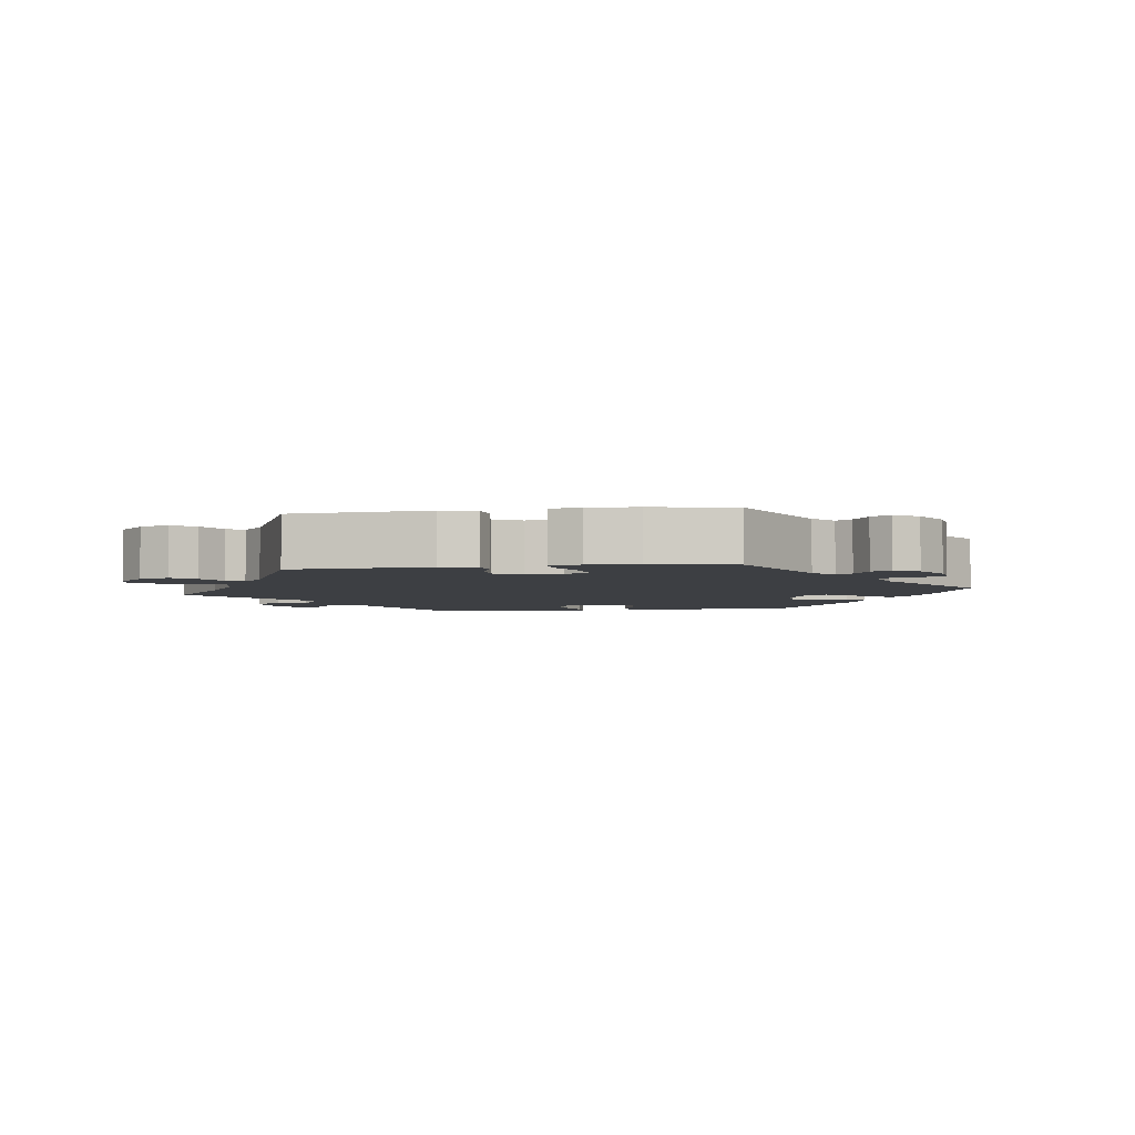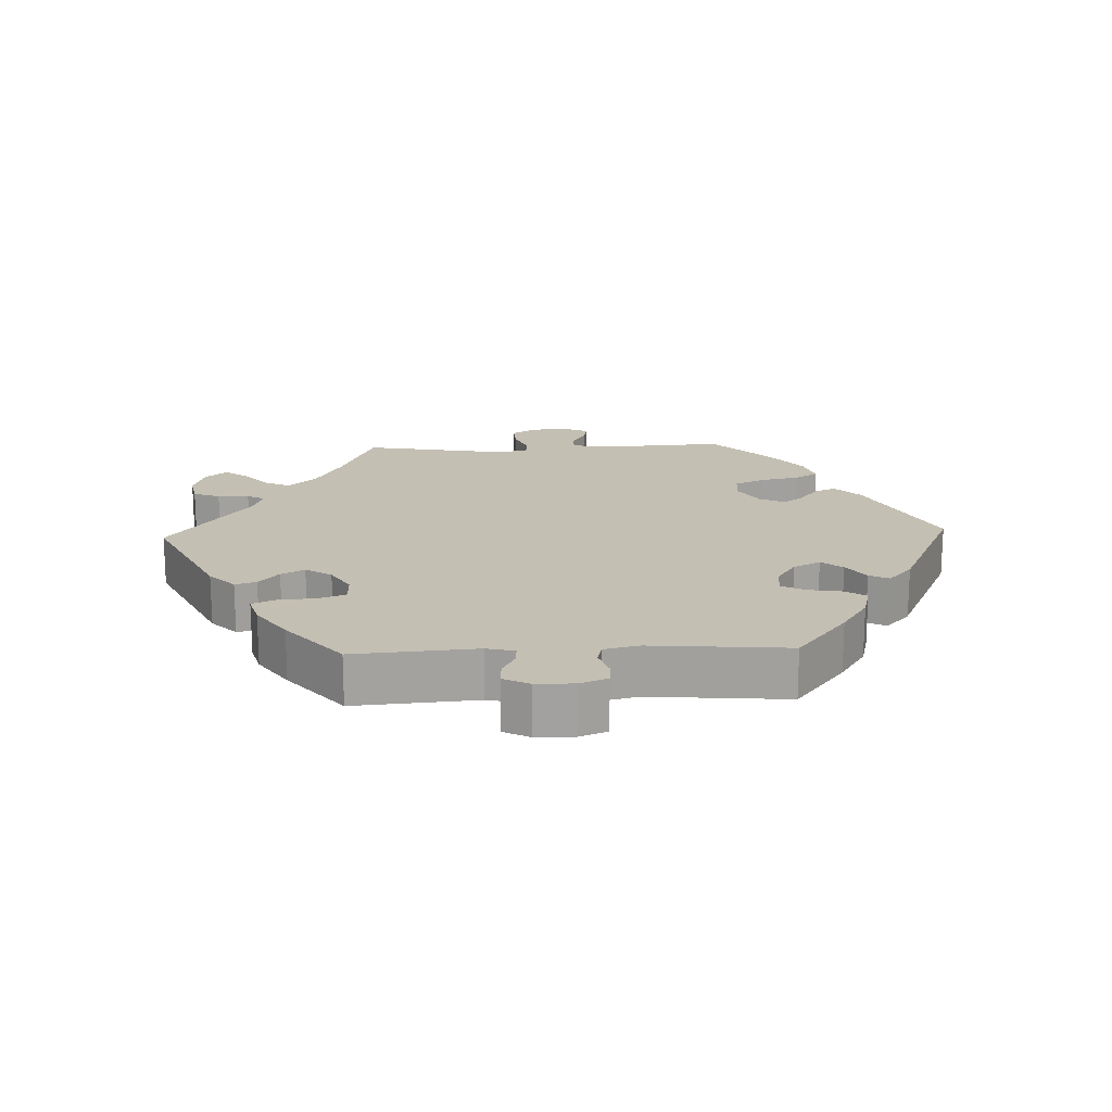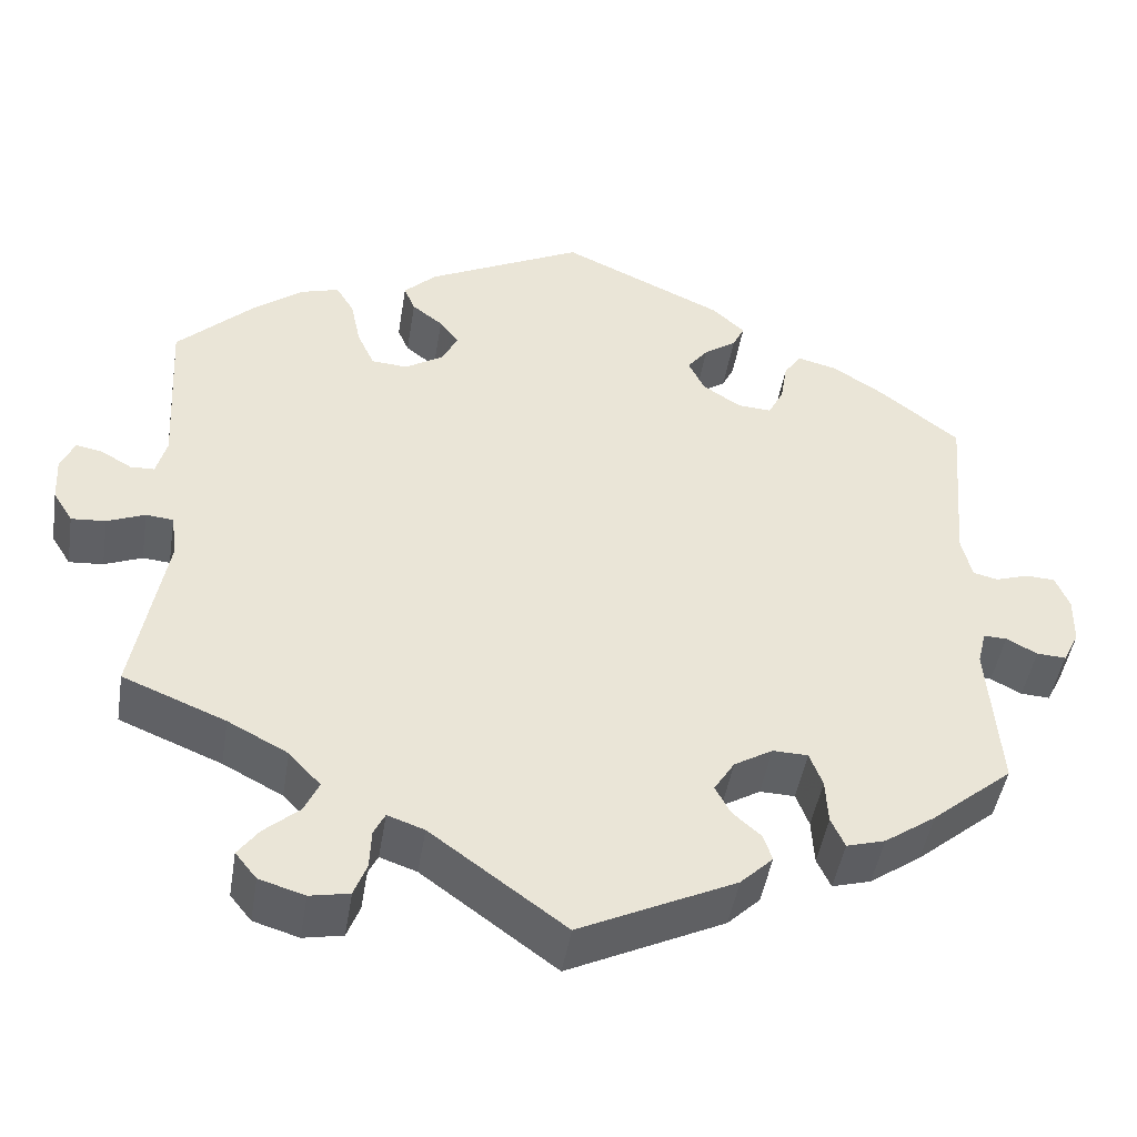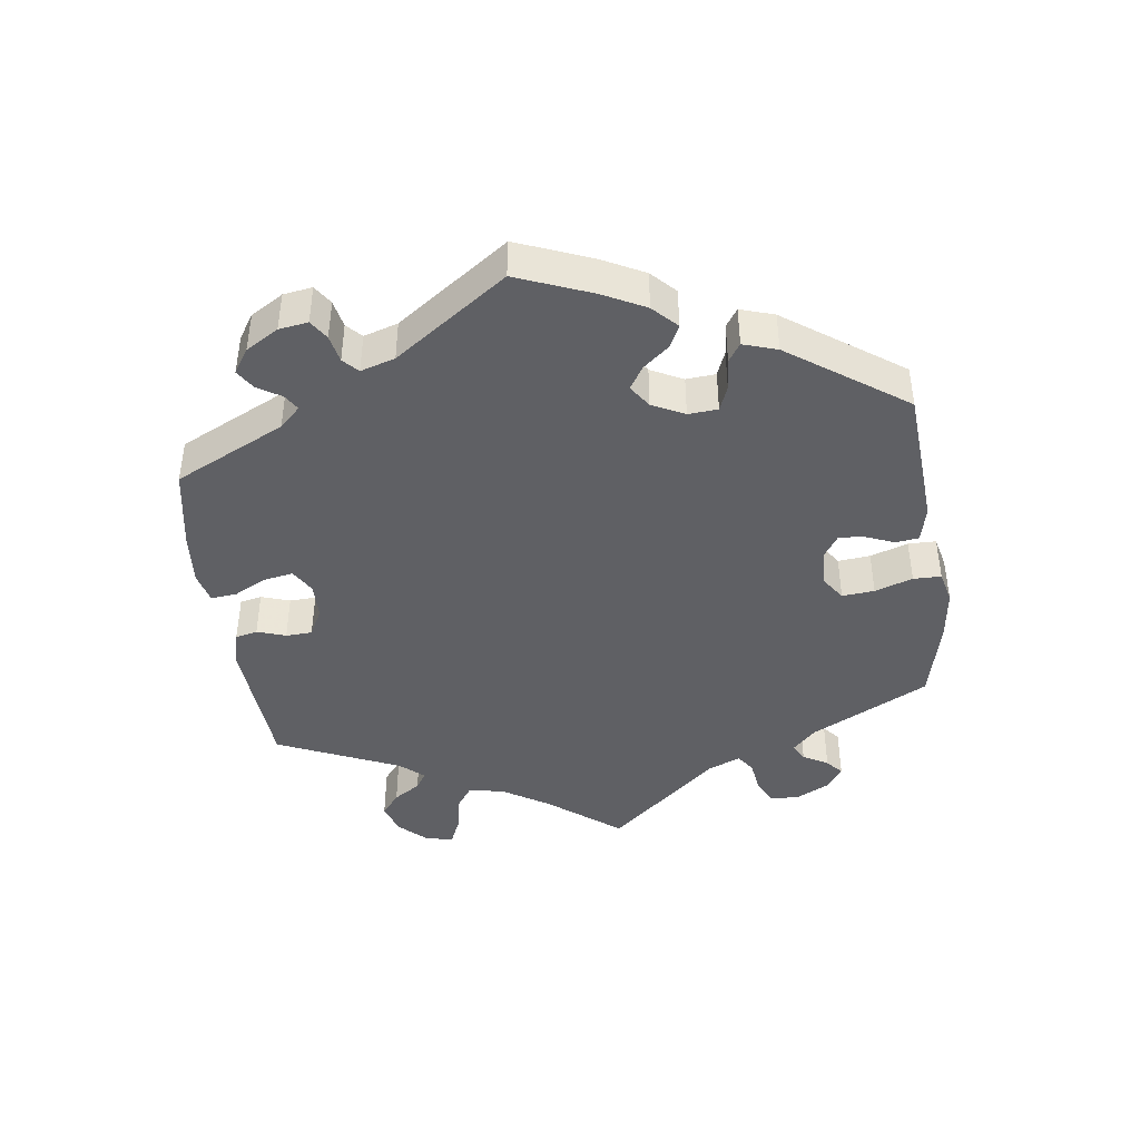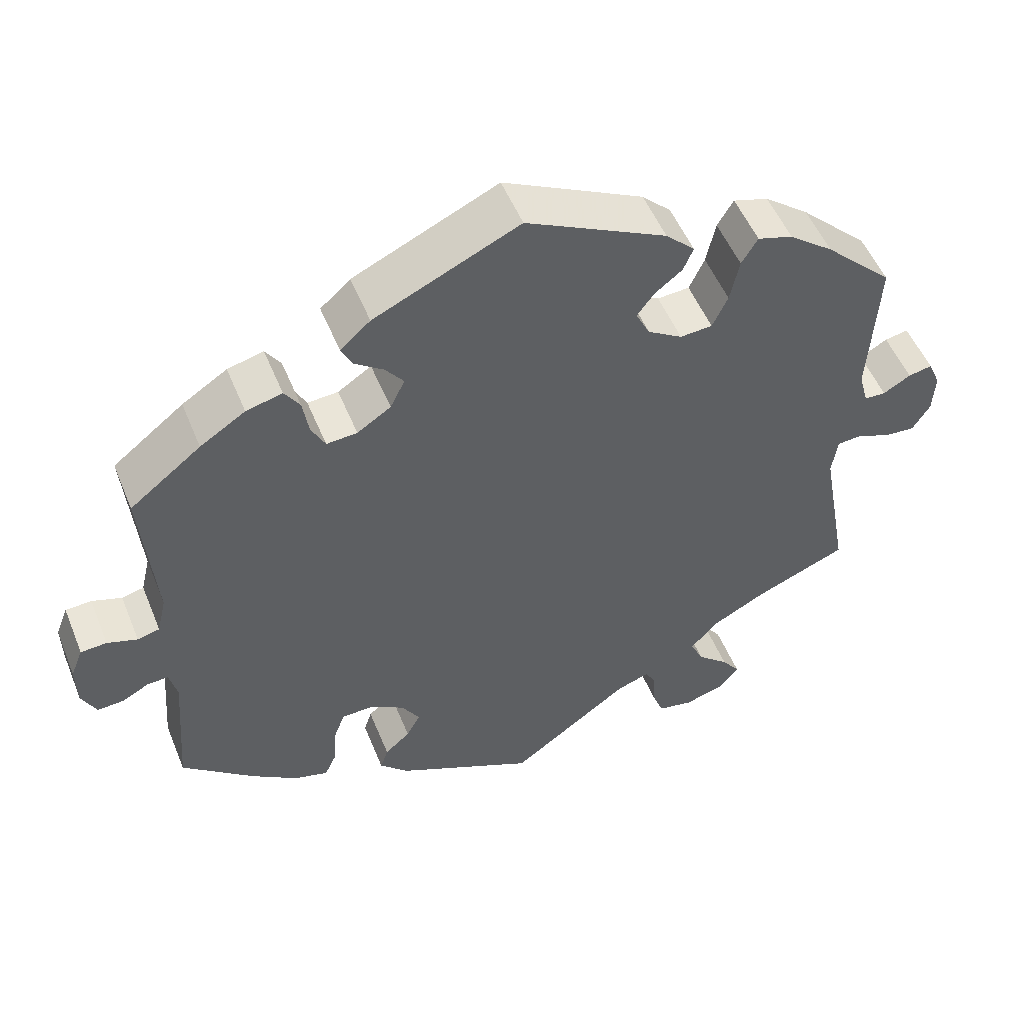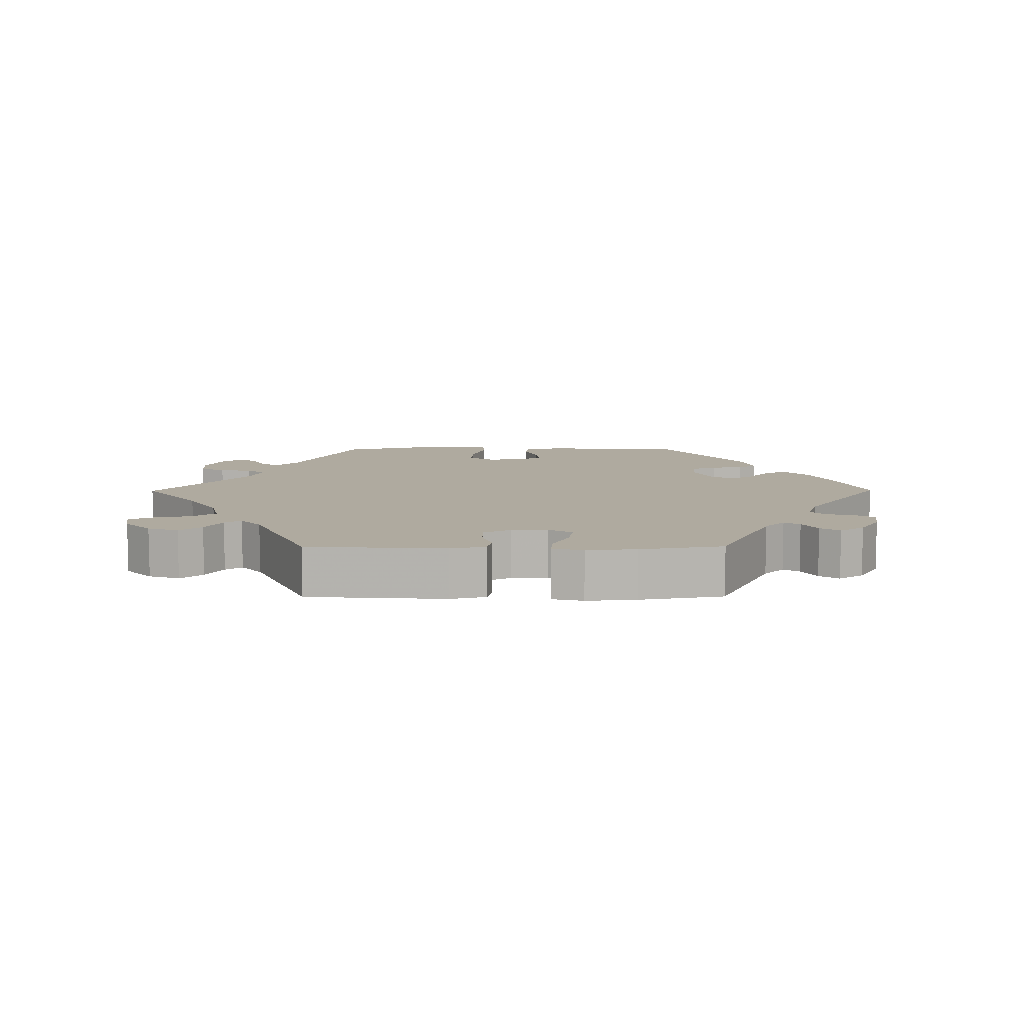
<metadata>
{"format":"obj","ext":"obj","renderer":"f3d","projection":"perspective","resolution":1024,"background":"white","views":[{"elev":-4.1,"azim":-141.8,"up":"+Y"},{"elev":17.9,"azim":-92.3,"up":"+Y"},{"elev":-46.2,"azim":170.9,"up":"+Z"},{"elev":-43.5,"azim":-52.1,"up":"+Y"},{"elev":52.2,"azim":-21.9,"up":"+Z"},{"elev":9.4,"azim":-150.4,"up":"+Y"}]}
</metadata>
<code>
v -0.181 0.07 -0.49
v -0.219 0.07 -0.453
v -0.209 0.07 -0.422
v -0.176 0.07 -0.393
v -0.158 0.07 -0.359
v -0.182 0.07 -0.321
v -0.227 0.07 -0.294
v -0.268 0.07 -0.295
v -0.283 0.07 -0.335
v -0.286 0.07 -0.388
v -0.302 0.07 -0.423
v -0.347 0.07 -0.41
v -0.407 0.07 -0.368
v -0.501 0.07 -0.289
v -0.487 0.07 -0.111
v -0.497 0.07 -0.07
v -0.524 0.07 -0.071
v -0.56 0.07 -0.09
v -0.594 0.07 -0.092
v -0.613 0.07 -0.054
v -0.614 0.07 0.002
v -0.598 0.07 0.042
v -0.564 0.07 0.044
v -0.525 0.07 0.031
v -0.496 0.07 0.038
v -0.484 0.07 0.089
v -0.501 0.07 0.289
v -0.408 0.07 0.362
v -0.349 0.07 0.4
v -0.302 0.07 0.412
v -0.282 0.07 0.382
v -0.274 0.07 0.333
v -0.256 0.07 0.298
v -0.216 0.07 0.301
v -0.172 0.07 0.33
v -0.153 0.07 0.369
v -0.177 0.07 0.4
v -0.215 0.07 0.427
v -0.229 0.07 0.456
v -0.19 0.07 0.491
v -0.001 0.07 0.578
v 0.182 0.07 0.487
v 0.22 0.07 0.45
v 0.207 0.07 0.419
v 0.171 0.07 0.391
v 0.149 0.07 0.361
v 0.167 0.07 0.324
v 0.212 0.07 0.296
v 0.254 0.07 0.299
v 0.274 0.07 0.342
v 0.286 0.07 0.399
v 0.307 0.07 0.434
v 0.353 0.07 0.42
v 0.411 0.07 0.375
v 0.5 0.07 0.289
v 0.489 0.07 0.096
v 0.501 0.07 0.051
v 0.529 0.07 0.05
v 0.565 0.07 0.071
v 0.596 0.07 0.077
v 0.612 0.07 0.04
v 0.609 0.07 -0.013
v 0.586 0.07 -0.05
v 0.546 0.07 -0.047
v 0.502 0.07 -0.029
v 0.47 0.07 -0.032
v 0.463 0.07 -0.083
v 0.5 0.07 -0.289
v 0.38 0.07 -0.338
v 0.31 0.07 -0.375
v 0.273 0.07 -0.415
v 0.29 0.07 -0.452
v 0.331 0.07 -0.488
v 0.355 0.07 -0.521
v 0.33 0.07 -0.552
v 0.277 0.07 -0.568
v 0.231 0.07 -0.559
v 0.216 0.07 -0.52
v 0.214 0.07 -0.474
v 0.201 0.07 -0.448
v 0.158 0.07 -0.463
v 0.001 0.07 -0.578
v -0.181 0 -0.49
v -0.219 0 -0.453
v -0.209 0 -0.422
v -0.176 0 -0.393
v -0.158 0 -0.359
v -0.182 0 -0.321
v -0.227 0 -0.294
v -0.268 0 -0.295
v -0.283 0 -0.335
v -0.286 0 -0.388
v -0.302 0 -0.423
v -0.347 0 -0.41
v -0.407 0 -0.368
v -0.501 0 -0.289
v -0.487 0 -0.111
v -0.497 0 -0.07
v -0.524 0 -0.071
v -0.56 0 -0.09
v -0.594 0 -0.092
v -0.613 0 -0.054
v -0.614 0 0.002
v -0.598 0 0.042
v -0.564 0 0.044
v -0.525 0 0.031
v -0.496 0 0.038
v -0.484 0 0.089
v -0.501 0 0.289
v -0.408 0 0.362
v -0.349 0 0.4
v -0.302 0 0.412
v -0.282 0 0.382
v -0.274 0 0.333
v -0.256 0 0.298
v -0.216 0 0.301
v -0.172 0 0.33
v -0.153 0 0.369
v -0.177 0 0.4
v -0.215 0 0.427
v -0.229 0 0.456
v -0.19 0 0.491
v -0.001 0 0.578
v 0.182 0 0.487
v 0.22 0 0.45
v 0.207 0 0.419
v 0.171 0 0.391
v 0.149 0 0.361
v 0.167 0 0.324
v 0.212 0 0.296
v 0.254 0 0.299
v 0.274 0 0.342
v 0.286 0 0.399
v 0.307 0 0.434
v 0.353 0 0.42
v 0.411 0 0.375
v 0.5 0 0.289
v 0.489 0 0.096
v 0.501 0 0.051
v 0.529 0 0.05
v 0.565 0 0.071
v 0.596 0 0.077
v 0.612 0 0.04
v 0.609 0 -0.013
v 0.586 0 -0.05
v 0.546 0 -0.047
v 0.502 0 -0.029
v 0.47 0 -0.032
v 0.463 0 -0.083
v 0.5 0 -0.289
v 0.38 0 -0.338
v 0.31 0 -0.375
v 0.273 0 -0.415
v 0.29 0 -0.452
v 0.331 0 -0.488
v 0.355 0 -0.521
v 0.33 0 -0.552
v 0.277 0 -0.568
v 0.231 0 -0.559
v 0.216 0 -0.52
v 0.214 0 -0.474
v 0.201 0 -0.448
v 0.158 0 -0.463
v 0.001 0 -0.578
f 81 82 1 2
f 80 81 2 3
f 76 77 78 79
f 76 79 80
f 75 76 80
f 72 73 74 75
f 71 72 75 80
f 70 71 80 3
f 67 68 69
f 66 67 69 70
f 62 63 64 65
f 62 65 66
f 61 62 66
f 58 59 60 61
f 57 58 61 66
f 56 57 66 70
f 50 51 52 53
f 49 50 53 54
f 42 43 44 45
f 42 45 46
f 41 42 46
f 40 41 46 47
f 37 38 39 40
f 36 37 40 47
f 29 30 31 32
f 29 32 33
f 26 27 28 29
f 25 26 29 33
f 21 22 23 24
f 21 24 25
f 20 21 25
f 17 18 19 20
f 16 17 20 25
f 15 16 25 33
f 9 10 11 12
f 8 9 12 13
f 56 70 3 4
f 49 54 55 56
f 48 49 56 4
f 35 36 47 48
f 34 35 48
f 8 13 14 15
f 7 8 15 33
f 6 7 33 34
f 48 4 5
f 5 6 34 48
f 84 83 164 163
f 85 84 163 162
f 161 160 159 158
f 162 161 158
f 162 158 157
f 157 156 155 154
f 162 157 154 153
f 85 162 153 152
f 151 150 149
f 152 151 149 148
f 147 146 145 144
f 148 147 144
f 148 144 143
f 143 142 141 140
f 148 143 140 139
f 152 148 139 138
f 135 134 133 132
f 136 135 132 131
f 127 126 125 124
f 128 127 124
f 128 124 123
f 129 128 123 122
f 122 121 120 119
f 129 122 119 118
f 114 113 112 111
f 115 114 111
f 111 110 109 108
f 115 111 108 107
f 106 105 104 103
f 107 106 103
f 107 103 102
f 102 101 100 99
f 107 102 99 98
f 115 107 98 97
f 94 93 92 91
f 95 94 91 90
f 86 85 152 138
f 138 137 136 131
f 86 138 131 130
f 130 129 118 117
f 130 117 116
f 97 96 95 90
f 115 97 90 89
f 116 115 89 88
f 87 86 130
f 130 116 88 87
f 1 83 84 2
f 2 84 85 3
f 3 85 86 4
f 4 86 87 5
f 5 87 88 6
f 6 88 89 7
f 7 89 90 8
f 8 90 91 9
f 9 91 92 10
f 10 92 93 11
f 11 93 94 12
f 12 94 95 13
f 13 95 96 14
f 14 96 97 15
f 15 97 98 16
f 16 98 99 17
f 17 99 100 18
f 18 100 101 19
f 19 101 102 20
f 20 102 103 21
f 21 103 104 22
f 22 104 105 23
f 23 105 106 24
f 24 106 107 25
f 25 107 108 26
f 26 108 109 27
f 27 109 110 28
f 28 110 111 29
f 29 111 112 30
f 30 112 113 31
f 31 113 114 32
f 32 114 115 33
f 33 115 116 34
f 34 116 117 35
f 35 117 118 36
f 36 118 119 37
f 37 119 120 38
f 38 120 121 39
f 39 121 122 40
f 40 122 123 41
f 41 123 124 42
f 42 124 125 43
f 43 125 126 44
f 44 126 127 45
f 45 127 128 46
f 46 128 129 47
f 47 129 130 48
f 48 130 131 49
f 49 131 132 50
f 50 132 133 51
f 51 133 134 52
f 52 134 135 53
f 53 135 136 54
f 54 136 137 55
f 55 137 138 56
f 56 138 139 57
f 57 139 140 58
f 58 140 141 59
f 59 141 142 60
f 60 142 143 61
f 61 143 144 62
f 62 144 145 63
f 63 145 146 64
f 64 146 147 65
f 65 147 148 66
f 66 148 149 67
f 67 149 150 68
f 68 150 151 69
f 69 151 152 70
f 70 152 153 71
f 71 153 154 72
f 72 154 155 73
f 73 155 156 74
f 74 156 157 75
f 75 157 158 76
f 76 158 159 77
f 77 159 160 78
f 78 160 161 79
f 79 161 162 80
f 80 162 163 81
f 81 163 164 82
f 82 164 83 1

</code>
